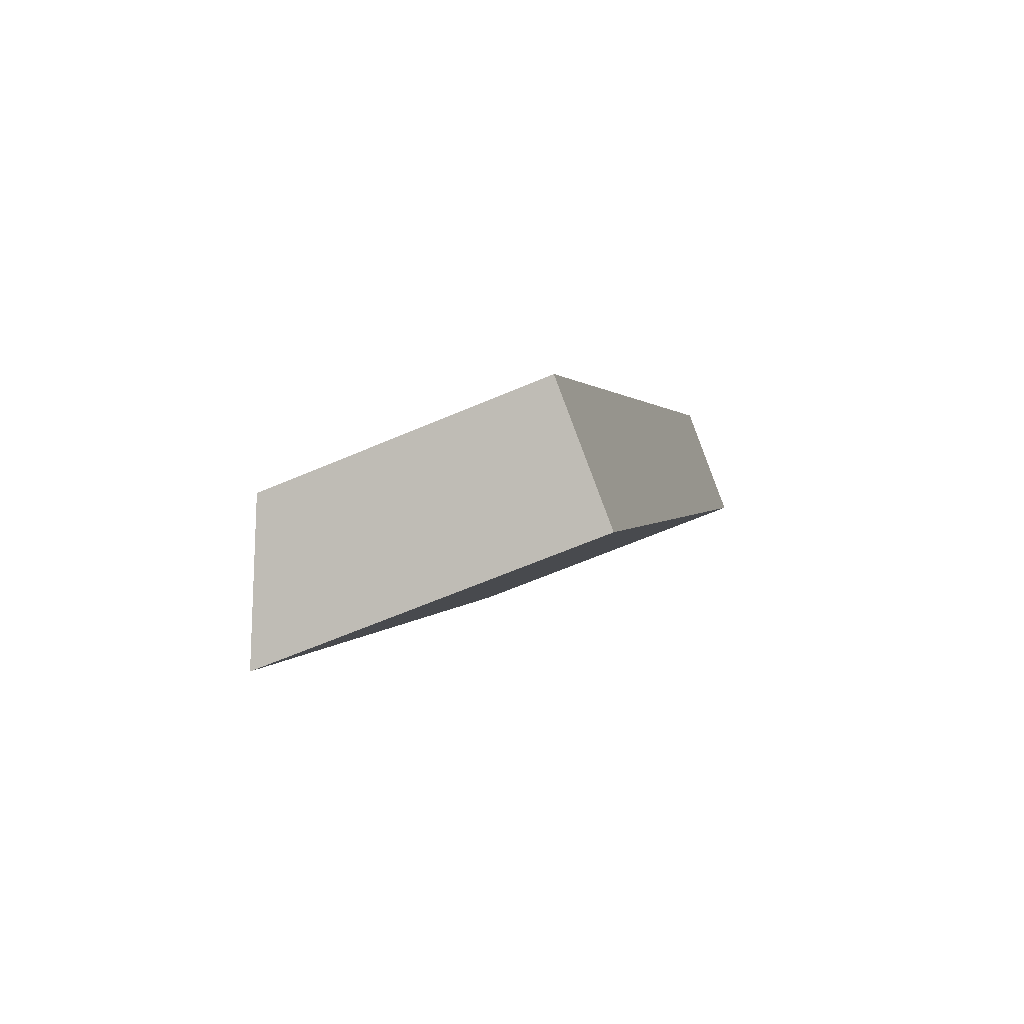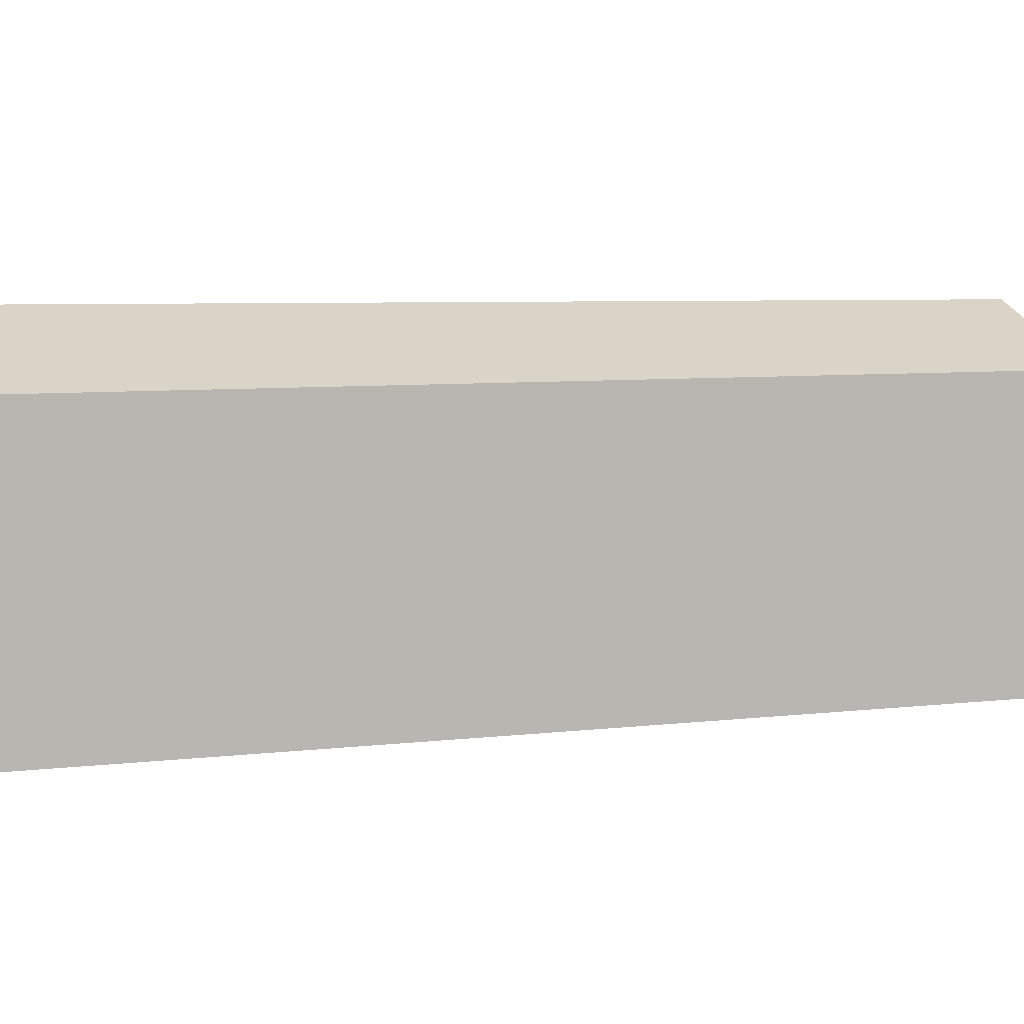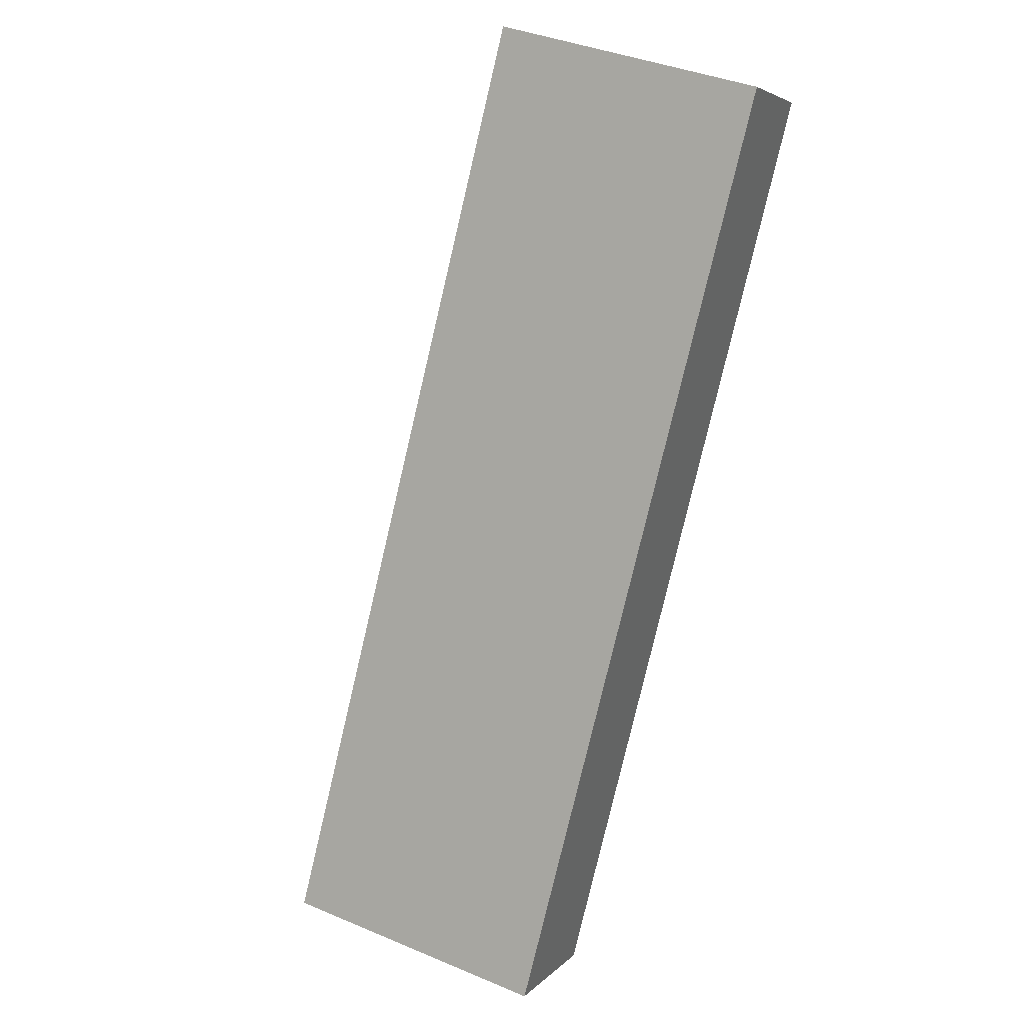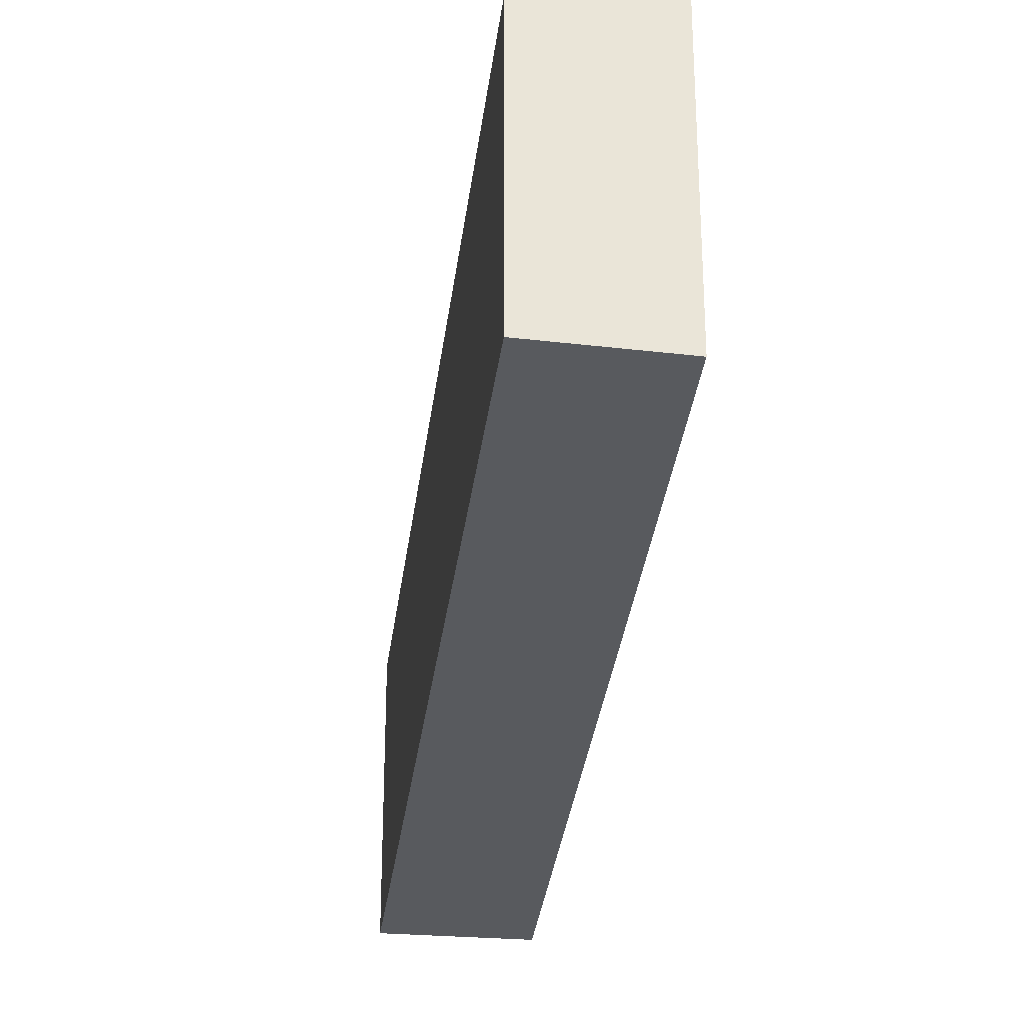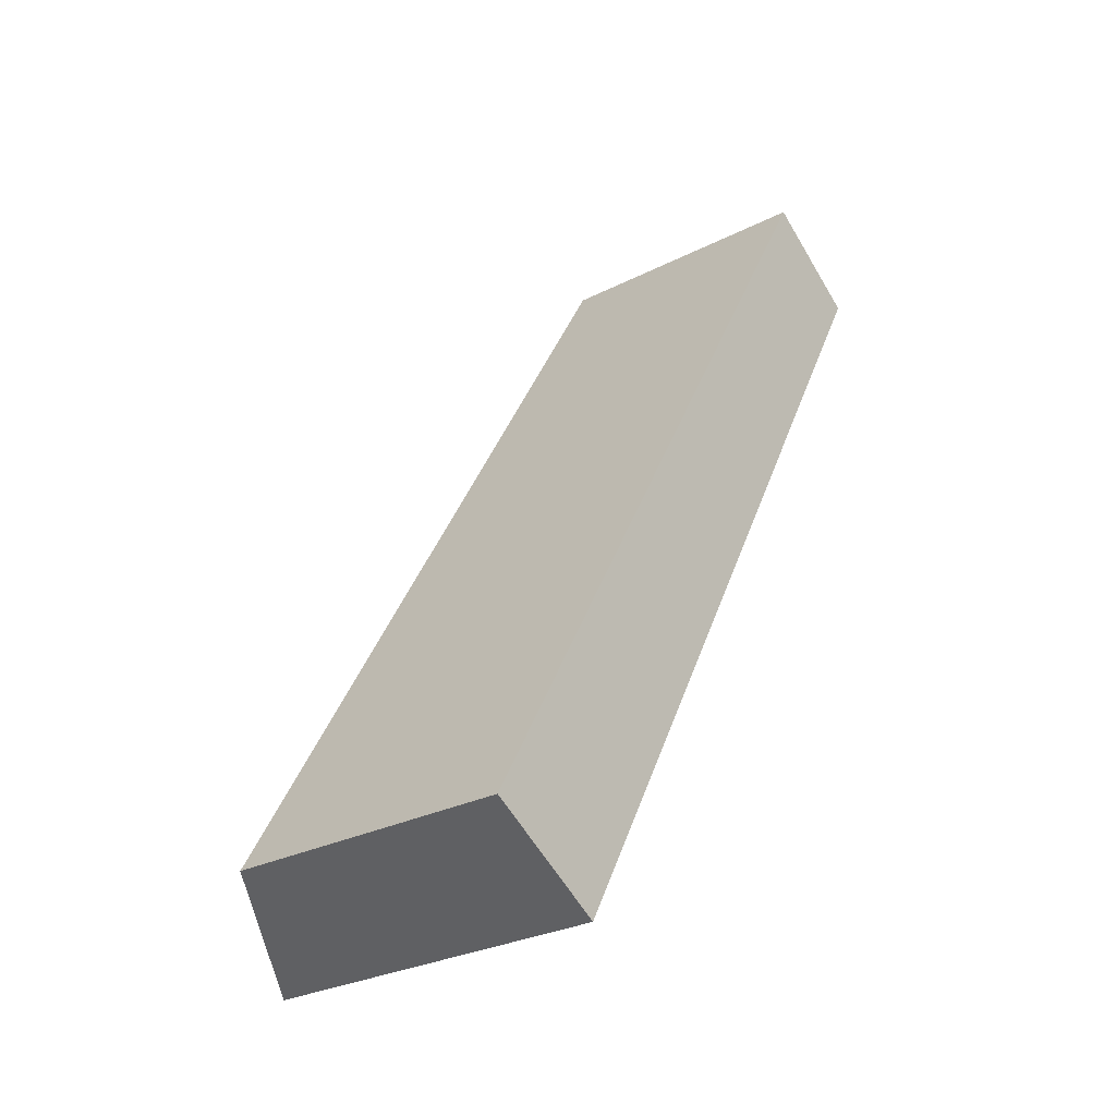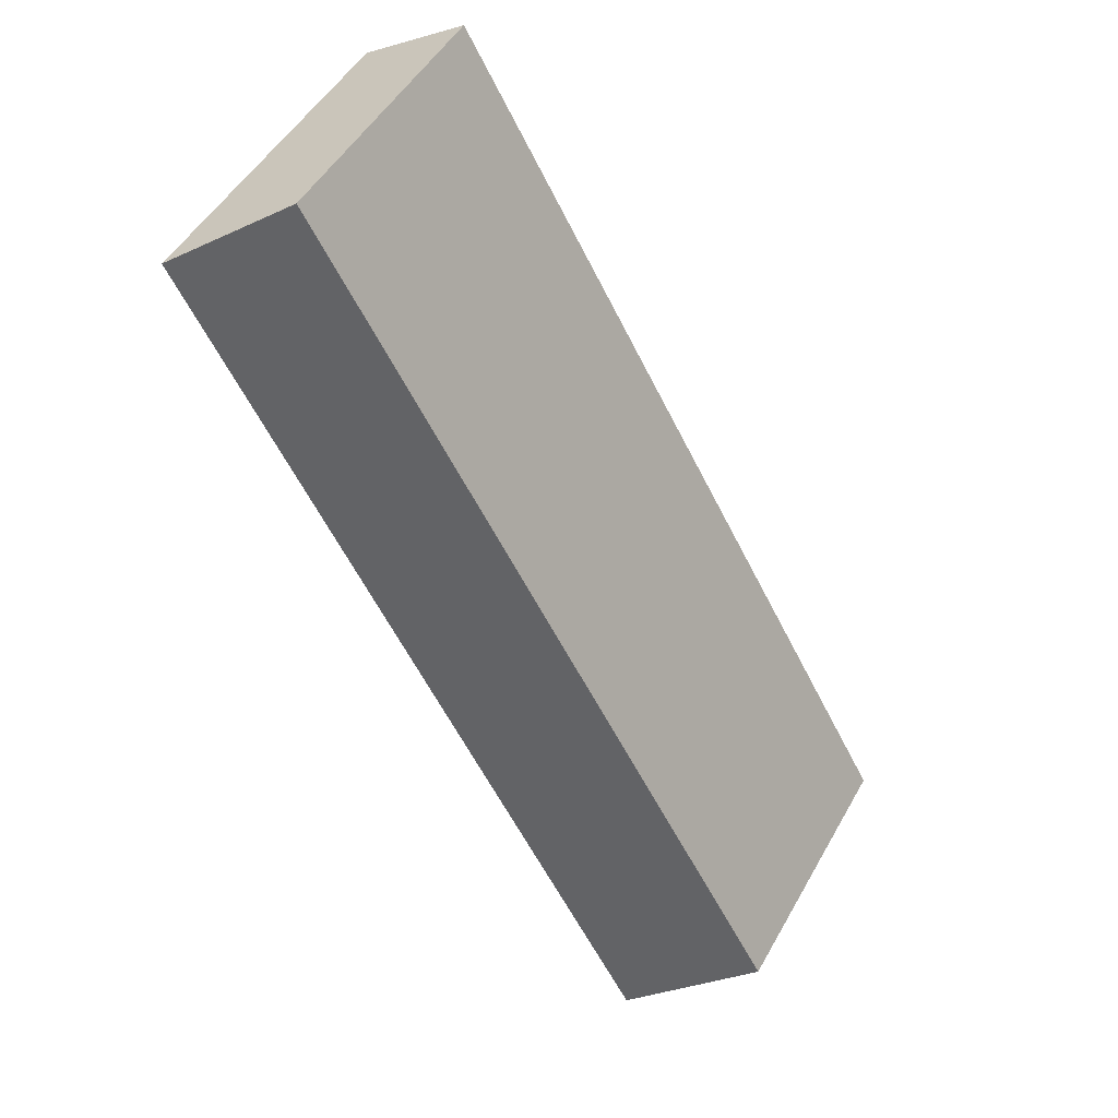
<metadata>
{"format":"obj","ext":"obj","renderer":"f3d","projection":"perspective","resolution":1024,"background":"white","views":[{"elev":-61.8,"azim":-66.2,"up":"+Z"},{"elev":6.1,"azim":-81.4,"up":"+Y"},{"elev":39.8,"azim":-62.6,"up":"+Z"},{"elev":-30.6,"azim":22.9,"up":"+Y"},{"elev":-28.5,"azim":-52.5,"up":"+Z"},{"elev":49.6,"azim":-151.5,"up":"+Z"}]}
</metadata>
<code>
v  0 3.025 1.852e-16
v  6.484 3.63 8.54
v  1.337 3.69 -0.758
v  5.306 3.025 9.296
v  1.337 4.641e-17 -0.758
v  6.484 -5.229e-16 8.54
v  0 0 0
v  5.306 -5.692e-16 9.296
g defaultobject
f 1 2 3
f 2 1 4
f 2 5 3
f 5 2 6
f 5 1 3
f 1 5 7
f 7 4 1
f 4 7 8
f 4 6 2
f 6 4 8
f 6 7 5
f 7 6 8

</code>
